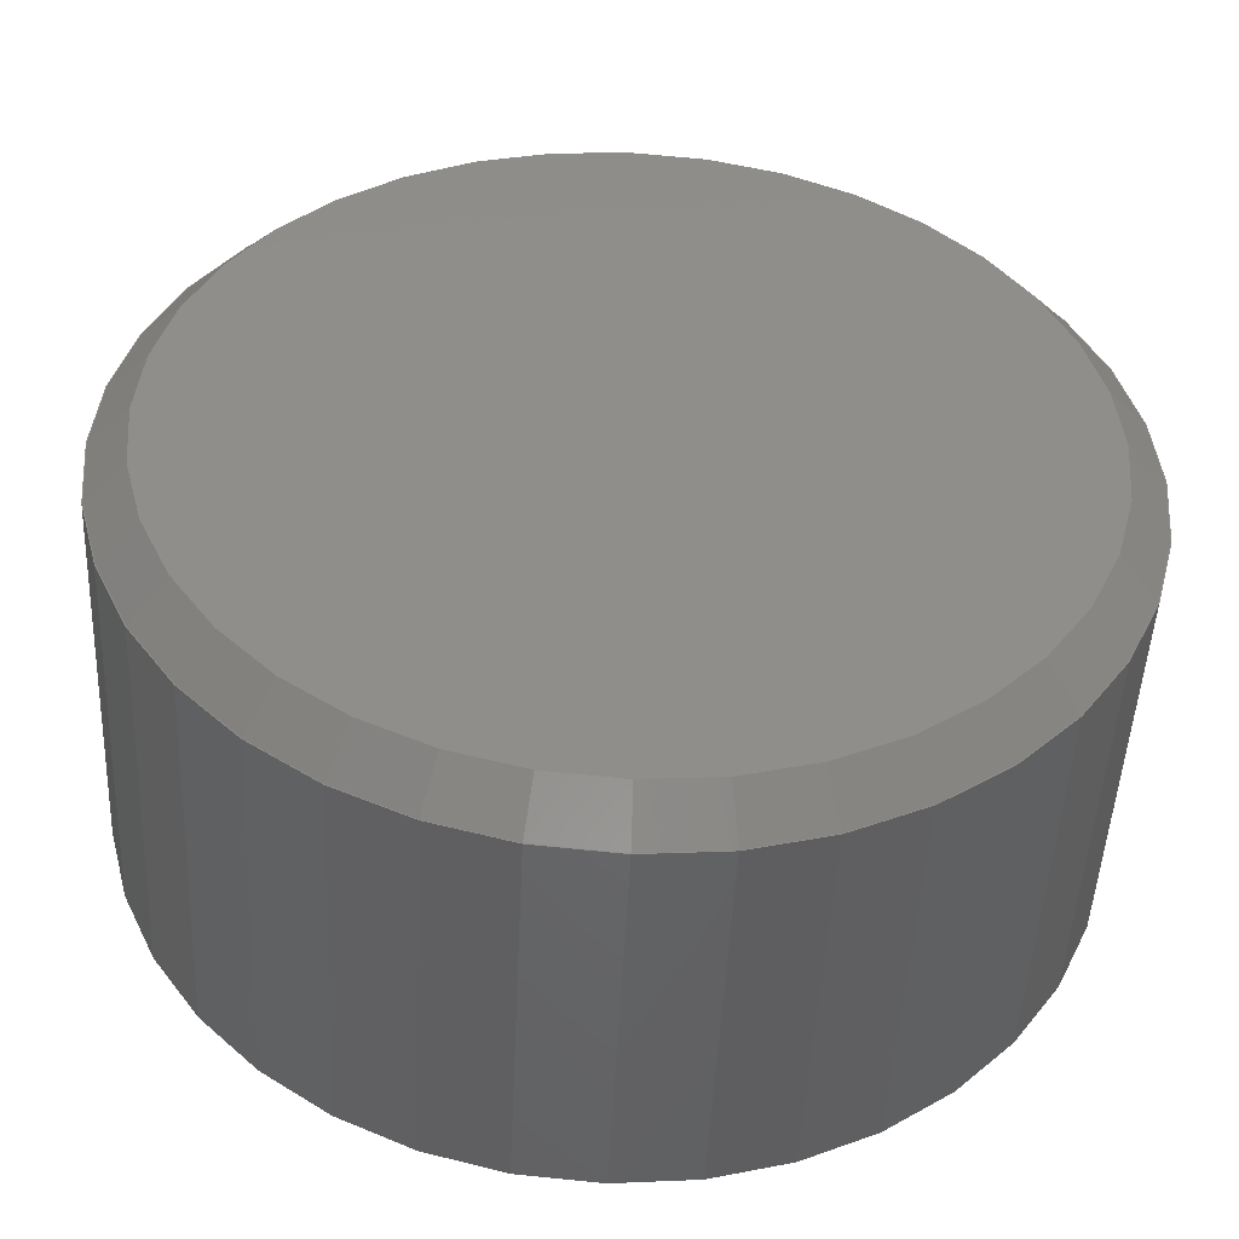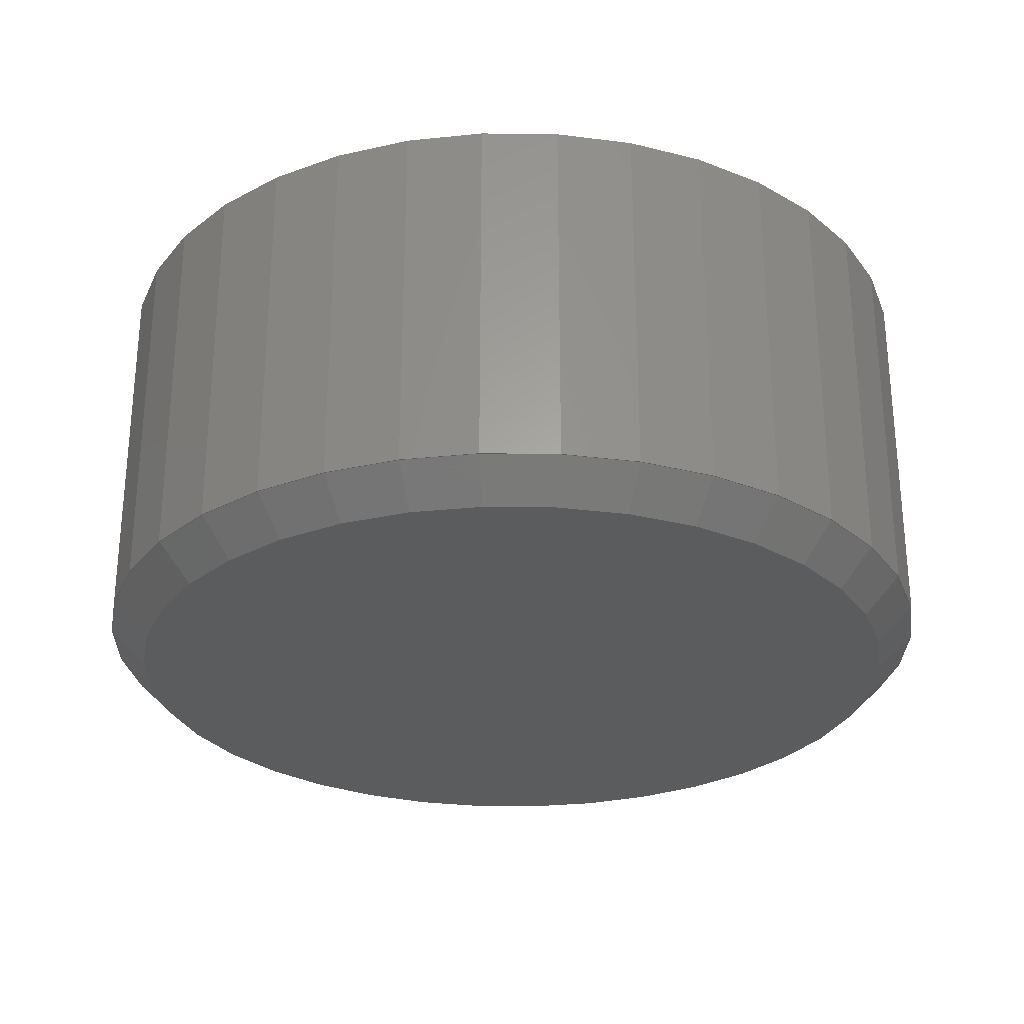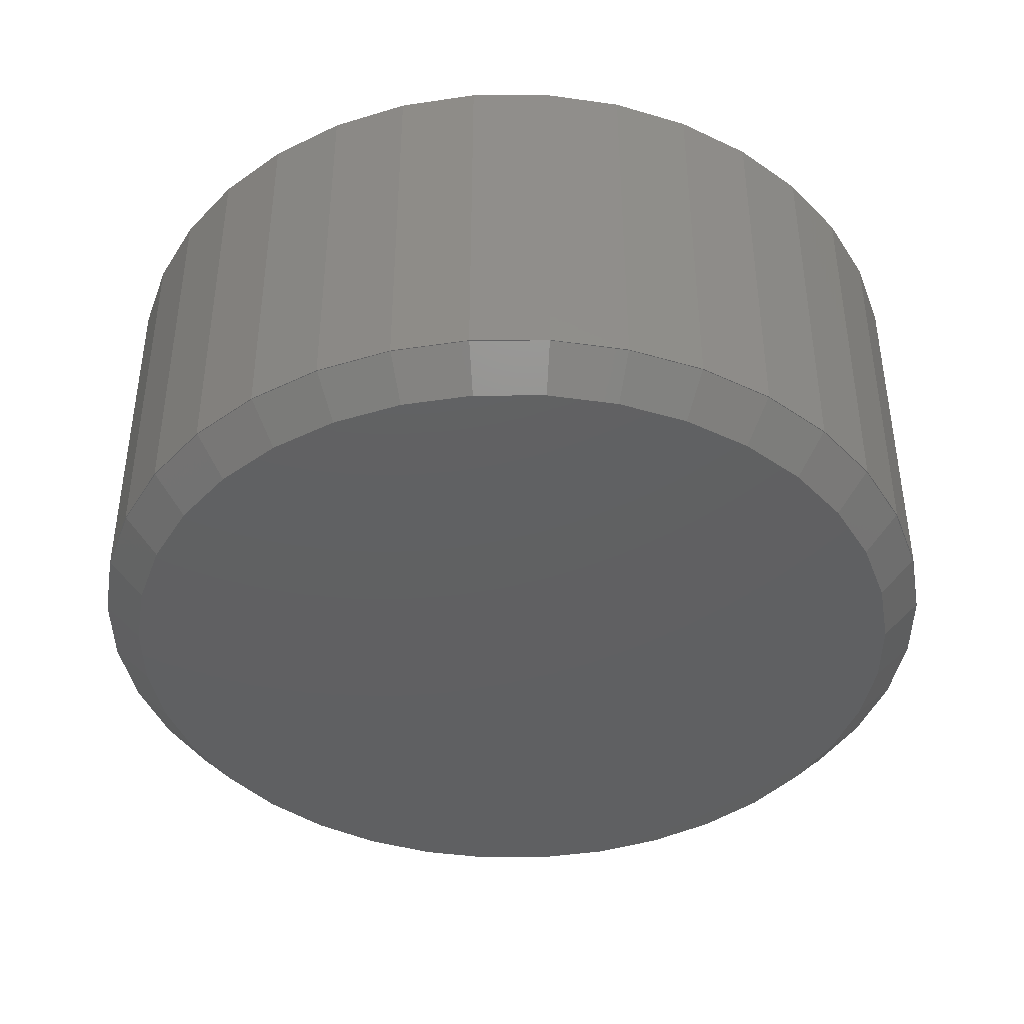
<metadata>
{"format":"stl","ext":"stl","renderer":"f3d","projection":"perspective","resolution":1024,"background":"white","views":[{"elev":-48.3,"azim":177.3,"up":"+Y"},{"elev":-28.0,"azim":54.0,"up":"+Z"},{"elev":-41.6,"azim":-174.7,"up":"+Z"}]}
</metadata>
<code>
# stl→obj: 320 verts, 636 faces
v 0.9955 -5.753 0.49
v 0 -5.84 0.49
v 0 -5.35 0
v 5.84 0 0.49
v 5.35 0 0
v 5.753 0.9955 0.49
v 5.269 0.929 0
v 5.751 1.014 0.49
v -5.746 -1.032 0.49
v -5.269 -0.929 0
v -5.027 -1.83 0
v -5.751 -1.014 0.49
v -4.098 3.439 0
v -5.047 2.935 0.49
v -4.474 3.754 0.49
v 4.633 -2.675 0
v 5.065 -2.903 0.49
v 5.058 -2.92 0.49
v 5.027 -1.83 0
v 2.675 -4.633 0
v 2.935 -5.047 0.49
v 2.92 -5.058 0.49
v 3.439 -4.098 0
v -0.929 5.269 0
v -0.9955 5.753 0.49
v 0 5.35 0
v -1.014 5.751 0.49
v 5.753 -0.9955 0.49
v 5.746 -1.032 0.49
v 5.269 -0.929 0
v 5.751 -1.014 0.49
v 3.754 -4.474 0.49
v 4.098 -3.439 0
v 4.474 -3.754 0.49
v 5.047 -2.935 0.49
v 0.929 -5.269 0
v 1.014 -5.751 0.49
v -1.032 -5.746 0.49
v -1.997 -5.488 0.49
v -1.83 -5.027 0
v -5.488 -1.997 0.49
v 3.439 4.098 0
v 2.935 5.047 0.49
v 3.754 4.474 0.49
v -5.753 0.9955 0.49
v -5.269 0.929 0
v -5.35 0 0
v -5.751 1.014 0.49
v 5.488 -1.997 0.49
v 1.997 -5.488 0.49
v 1.032 -5.746 0.49
v 1.83 -5.027 0
v 2.903 -5.065 0.49
v -5.065 -2.903 0.49
v -4.474 -3.754 0.49
v -5.047 -2.935 0.49
v -4.098 -3.439 0
v -2.903 -5.065 0.49
v -2.675 -4.633 0
v -2.92 -5.058 0.49
v 0 5.84 0.49
v 5.027 1.83 0
v 4.633 2.675 0
v 4.098 3.439 0
v 2.675 4.633 0
v 1.83 5.027 0
v 0.929 5.269 0
v -0.929 -5.269 0
v -1.83 5.027 0
v -2.675 4.633 0
v -3.439 -4.098 0
v -3.439 4.098 0
v -4.633 -2.675 0
v -4.633 2.675 0
v -5.027 1.83 0
v -5.746 1.032 0.49
v -5.488 1.997 0.49
v -5.753 -0.9955 0.49
v -5.058 -2.92 0.49
v -3.754 -4.474 0.49
v -2.935 -5.047 0.49
v 0.9955 5.753 0.49
v 5.746 1.032 0.49
v 5.488 1.997 0.49
v 5.065 2.903 0.49
v 4.474 3.754 0.49
v -2.903 5.065 0.49
v -2.92 5.058 0.49
v -3.754 4.474 0.49
v -2.935 5.047 0.49
v -1.997 5.488 0.49
v -5.84 0 0.49
v -0.9955 -5.753 0.49
v 1.032 5.746 0.49
v 1.014 5.751 0.49
v 1.997 5.488 0.49
v 5.058 2.92 0.49
v 5.047 2.935 0.49
v 2.903 5.065 0.49
v 2.92 5.058 0.49
v -1.032 5.746 0.49
v -5.065 2.903 0.49
v -1.014 -5.751 0.49
v -5.058 2.92 0.49
v 5.85 0 5.45
v 5.761 1.016 0.49
v 5.761 1.016 5.45
v 5.85 0 0.49
v -5.85 0 0.49
v -5.761 1.016 5.45
v -5.761 1.016 0.49
v -5.85 0 5.45
v 1.016 5.761 0.49
v 0 5.85 5.45
v 1.016 5.761 5.45
v 0 5.85 0.49
v 4.481 3.76 5.45
v 3.76 4.481 0.49
v 3.76 4.481 5.45
v 4.481 3.76 0.49
v -2.925 5.066 0.49
v -3.76 4.481 5.45
v -2.925 5.066 5.45
v -3.76 4.481 0.49
v -1.016 5.761 0.49
v -2.001 5.497 5.45
v -1.016 5.761 5.45
v -2.001 5.497 0.49
v 5.761 -1.016 0.49
v 5.497 -2.001 0.49
v 5.066 -2.925 0.49
v 4.481 -3.76 0.49
v 3.76 -4.481 0.49
v 2.925 -5.066 0.49
v 2.001 -5.497 0.49
v 1.016 -5.761 0.49
v 0 -5.85 0.49
v -1.016 -5.761 0.49
v -2.001 -5.497 0.49
v -2.925 -5.066 0.49
v -3.76 -4.481 0.49
v -4.481 -3.76 0.49
v -5.066 -2.925 0.49
v -5.497 -2.001 0.49
v -5.761 -1.016 0.49
v 5.497 2.001 0.49
v 5.066 2.925 0.49
v 2.925 5.066 0.49
v 2.001 5.497 0.49
v -4.481 3.76 0.49
v -5.066 2.925 0.49
v -5.497 2.001 0.49
v 5.497 2.001 5.45
v 5.066 2.925 5.45
v 2.001 5.497 5.45
v 2.925 5.066 5.45
v -4.481 3.76 5.45
v -5.066 2.925 5.45
v 4.85 0 5.45
v 4.776 0.8422 5.45
v 5.761 -1.016 5.45
v 4.558 1.659 5.45
v 4.776 -0.8422 5.45
v 5.497 -2.001 5.45
v 4.2 2.425 5.45
v 3.715 3.118 5.45
v 3.118 3.715 5.45
v 2.425 4.2 5.45
v 1.659 4.558 5.45
v 0.8422 4.776 5.45
v 0 4.85 5.45
v -0.8422 4.776 5.45
v -1.659 4.558 5.45
v -2.425 4.2 5.45
v -3.118 3.715 5.45
v -3.715 3.118 5.45
v -4.2 2.425 5.45
v -4.558 1.659 5.45
v -5.497 2.001 5.45
v -4.776 0.8422 5.45
v 4.558 -1.659 5.45
v 5.066 -2.925 5.45
v 4.2 -2.425 5.45
v 4.481 -3.76 5.45
v 3.715 -3.118 5.45
v 3.76 -4.481 5.45
v 3.118 -3.715 5.45
v 2.925 -5.066 5.45
v 2.425 -4.2 5.45
v 2.001 -5.497 5.45
v 1.659 -4.558 5.45
v 1.016 -5.761 5.45
v 0.8422 -4.776 5.45
v 0 -4.85 5.45
v 0 -5.85 5.45
v -0.8422 -4.776 5.45
v -1.016 -5.761 5.45
v -1.659 -4.558 5.45
v -2.001 -5.497 5.45
v -2.425 -4.2 5.45
v -2.925 -5.066 5.45
v -3.118 -3.715 5.45
v -3.76 -4.481 5.45
v -3.715 -3.118 5.45
v -4.481 -3.76 5.45
v -4.2 -2.425 5.45
v -5.066 -2.925 5.45
v -4.558 -1.659 5.45
v -5.497 -2.001 5.45
v -4.776 -0.8422 5.45
v -5.761 -1.016 5.45
v -4.85 0 5.45
v 4.85 0 1.75
v 4.776 0.8422 1.75
v -4.776 0.8422 1.75
v -4.85 0 1.75
v -0.8422 4.776 1.75
v 0 4.85 1.75
v 0.8422 -4.776 1.75
v 0 -4.85 1.75
v 2.425 4.2 1.75
v 3.118 3.715 1.75
v -3.118 3.715 1.75
v -3.715 3.118 1.75
v -2.425 4.2 1.75
v -1.659 4.558 1.75
v 4.558 1.659 1.75
v 4.2 2.425 1.75
v 3.715 3.118 1.75
v 0.8422 4.776 1.75
v 1.659 4.558 1.75
v -4.2 2.425 1.75
v -4.558 1.659 1.75
v 4.776 -0.8422 1.75
v -3.33 -3.005 1.75
v -2.98 -3.355 1.75
v -2.98 -3.005 1.75
v -3.118 -3.715 1.75
v -3.715 -3.118 1.75
v -3.33 3.005 1.75
v -4.2 -2.425 1.75
v -4.558 -1.659 1.75
v -4.776 -0.8422 1.75
v 2.98 3.355 1.75
v -2.98 3.355 1.75
v -2.98 3.005 1.75
v 3.33 3.005 1.75
v 3.33 -3.005 1.75
v 4.558 -1.659 1.75
v 4.2 -2.425 1.75
v 2.98 3.005 1.75
v 3.715 -3.118 1.75
v 3.118 -3.715 1.75
v 2.98 -3.355 1.75
v 2.98 -3.005 1.75
v 2.425 -4.2 1.75
v 1.659 -4.558 1.75
v -0.8422 -4.776 1.75
v -1.659 -4.558 1.75
v -2.425 -4.2 1.75
v -2.23 2.255 1.75
v 2.23 -2.255 1.75
v 2.23 2.255 1.75
v -2.23 -2.255 1.75
v 3.33 -3.005 1.84
v 2.98 -3.005 1.84
v 3.33 1.655 5.53
v 3.33 -1.655 5.53
v 3.33 1.655 4.69
v 3.33 -1.655 4.69
v 3.33 3.005 1.84
v 2.98 3.005 1.84
v 2.23 -2.255 3.423
v 2.23 2.255 3.423
v 2.23 1.655 4.69
v 2.23 -1.655 4.69
v 2.23 -1.655 5.53
v 1.81 -1.655 5.11
v 1.81 1.655 5.11
v 2.23 1.655 5.53
v -3.33 3.005 1.84
v -2.98 3.005 1.84
v -3.33 -3.005 1.84
v -3.33 1.655 4.69
v -3.33 -1.655 4.69
v -3.33 1.655 5.53
v -3.33 -1.655 5.53
v -2.98 -3.005 1.84
v -2.23 -2.255 3.423
v -2.23 2.255 3.423
v -2.23 1.655 4.69
v -2.23 -1.655 4.69
v -2.23 1.655 5.53
v -1.81 1.655 5.11
v -2.23 -1.655 5.53
v -1.81 -1.655 5.11
v 2.98 3.355 1.84
v 1.63 3.355 4.69
v -1.63 3.355 5.53
v 1.63 3.355 5.53
v -1.63 3.355 4.69
v -2.98 3.355 1.84
v 1.63 2.255 4.69
v -1.63 2.255 4.69
v 1.63 2.255 5.53
v 1.63 1.835 5.11
v -1.63 1.835 5.11
v -1.63 2.255 5.53
v -2.98 -3.355 1.84
v -1.63 -3.355 4.69
v 1.63 -3.355 5.53
v -1.63 -3.355 5.53
v 1.63 -3.355 4.69
v 2.98 -3.355 1.84
v -1.63 -2.255 4.69
v 1.63 -2.255 4.69
v -1.63 -2.255 5.53
v -1.63 -1.835 5.11
v 1.63 -2.255 5.53
v 1.63 -1.835 5.11
f 1 2 3
f 4 5 6
f 7 6 5
f 6 7 8
f 9 10 11
f 10 9 12
f 13 14 15
f 16 17 18
f 17 16 19
f 20 21 22
f 21 20 23
f 24 25 26
f 25 24 27
f 28 5 4
f 29 30 31
f 30 29 19
f 32 33 34
f 33 32 23
f 34 33 35
f 1 36 37
f 36 1 3
f 38 39 40
f 41 9 11
f 42 43 44
f 45 46 47
f 46 45 48
f 17 19 49
f 49 19 29
f 30 28 31
f 28 30 5
f 32 21 23
f 50 51 52
f 50 52 53
f 53 20 22
f 20 53 52
f 54 41 11
f 55 56 57
f 58 59 40
f 59 58 60
f 26 25 61
f 30 7 5
f 19 7 30
f 19 62 7
f 16 62 19
f 16 63 62
f 33 63 16
f 33 64 63
f 23 64 33
f 23 42 64
f 20 42 23
f 20 65 42
f 52 65 20
f 52 66 65
f 36 66 52
f 36 67 66
f 3 67 36
f 3 26 67
f 68 26 3
f 68 24 26
f 40 24 68
f 40 69 24
f 59 69 40
f 59 70 69
f 71 70 59
f 71 72 70
f 57 72 71
f 57 13 72
f 73 13 57
f 73 74 13
f 11 74 73
f 11 75 74
f 10 75 11
f 10 46 75
f 46 10 47
f 75 76 77
f 46 76 75
f 76 46 48
f 78 10 12
f 10 78 47
f 35 16 18
f 16 35 33
f 36 51 37
f 51 36 52
f 54 73 79
f 73 54 11
f 80 57 71
f 57 80 55
f 39 58 40
f 81 80 71
f 81 59 60
f 59 81 71
f 82 26 61
f 83 62 84
f 84 62 85
f 7 83 8
f 83 7 62
f 64 44 86
f 44 64 42
f 70 87 69
f 87 70 88
f 72 89 90
f 13 89 72
f 89 13 15
f 69 87 91
f 78 92 47
f 47 92 45
f 56 73 57
f 73 56 79
f 2 93 3
f 67 94 66
f 94 67 95
f 66 94 96
f 63 85 62
f 85 63 97
f 98 64 86
f 65 99 100
f 99 65 66
f 70 90 88
f 90 70 72
f 69 91 101
f 24 101 27
f 101 24 69
f 75 77 102
f 93 68 3
f 68 93 103
f 38 68 103
f 68 38 40
f 67 82 95
f 82 67 26
f 99 66 96
f 63 98 97
f 98 63 64
f 102 74 75
f 74 102 104
f 74 14 13
f 14 74 104
f 65 43 42
f 43 65 100
f 105 106 107
f 106 105 108
f 109 110 111
f 110 109 112
f 113 114 115
f 114 113 116
f 117 118 119
f 118 117 120
f 121 122 123
f 122 121 124
f 125 126 127
f 126 125 128
f 28 108 129
f 108 28 4
f 129 31 28
f 129 29 31
f 130 29 129
f 130 49 29
f 17 130 131
f 130 17 49
f 131 18 17
f 131 35 18
f 132 35 131
f 132 34 35
f 133 34 132
f 133 32 34
f 133 21 32
f 134 21 133
f 134 22 21
f 134 53 22
f 135 53 134
f 135 50 53
f 135 51 50
f 136 51 135
f 136 37 51
f 136 1 37
f 137 1 136
f 137 2 1
f 137 93 2
f 138 93 137
f 93 138 103
f 138 38 103
f 139 38 138
f 38 139 39
f 139 58 39
f 140 58 139
f 58 140 60
f 140 81 60
f 141 81 140
f 81 141 80
f 141 55 80
f 142 55 141
f 142 56 55
f 143 56 142
f 56 143 79
f 143 54 79
f 144 54 143
f 54 144 41
f 144 9 41
f 145 9 144
f 9 145 12
f 145 78 12
f 109 78 145
f 78 109 92
f 6 108 4
f 108 6 106
f 8 106 6
f 83 106 8
f 83 146 106
f 84 146 83
f 85 146 84
f 146 85 147
f 97 147 85
f 98 147 97
f 98 120 147
f 86 120 98
f 86 118 120
f 44 118 86
f 43 118 44
f 43 148 118
f 100 148 43
f 99 148 100
f 99 149 148
f 96 149 99
f 94 149 96
f 94 113 149
f 95 113 94
f 82 113 95
f 116 82 61
f 82 116 113
f 25 116 61
f 125 25 27
f 25 125 116
f 101 125 27
f 128 101 91
f 101 128 125
f 87 128 91
f 121 87 88
f 87 121 128
f 90 121 88
f 124 90 89
f 90 124 121
f 15 124 89
f 15 150 124
f 14 150 15
f 151 14 104
f 14 151 150
f 102 151 104
f 152 102 77
f 102 152 151
f 76 152 77
f 111 76 48
f 76 111 152
f 45 111 48
f 109 45 92
f 45 109 111
f 153 147 154
f 147 153 146
f 107 146 153
f 146 107 106
f 154 120 117
f 120 154 147
f 148 155 156
f 155 148 149
f 149 115 155
f 115 149 113
f 118 156 119
f 156 118 148
f 151 157 150
f 157 151 158
f 150 122 124
f 122 150 157
f 159 105 107
f 160 107 153
f 105 159 161
f 162 153 154
f 163 161 159
f 161 163 164
f 107 160 159
f 153 162 160
f 165 154 117
f 154 165 162
f 166 117 119
f 117 166 165
f 119 167 166
f 156 167 119
f 156 168 167
f 155 168 156
f 155 169 168
f 115 169 155
f 115 170 169
f 114 170 115
f 114 171 170
f 114 172 171
f 127 172 114
f 127 173 172
f 126 173 127
f 126 174 173
f 123 174 126
f 123 175 174
f 122 175 123
f 175 122 176
f 157 176 122
f 176 157 177
f 158 177 157
f 177 158 178
f 178 179 180
f 179 178 158
f 181 164 163
f 164 181 182
f 183 182 181
f 182 183 184
f 185 184 183
f 184 185 186
f 187 186 185
f 187 188 186
f 189 188 187
f 189 190 188
f 191 190 189
f 191 192 190
f 193 192 191
f 194 192 193
f 194 195 192
f 196 195 194
f 196 197 195
f 198 197 196
f 198 199 197
f 200 199 198
f 200 201 199
f 202 201 200
f 203 202 204
f 202 203 201
f 205 204 206
f 204 205 203
f 207 206 208
f 209 208 210
f 206 207 205
f 211 210 212
f 110 180 179
f 180 110 212
f 208 209 207
f 112 212 110
f 210 211 209
f 212 112 211
f 128 123 126
f 123 128 121
f 116 127 114
f 127 116 125
f 161 108 105
f 108 161 129
f 137 192 195
f 192 137 136
f 134 186 188
f 186 134 133
f 141 205 142
f 205 141 203
f 143 209 144
f 209 143 207
f 145 112 109
f 112 145 211
f 152 158 151
f 158 152 179
f 111 179 152
f 179 111 110
f 136 190 192
f 190 136 135
f 186 132 184
f 132 186 133
f 164 129 161
f 129 164 130
f 184 131 182
f 131 184 132
f 141 201 203
f 201 141 140
f 140 199 201
f 199 140 139
f 138 195 197
f 195 138 137
f 142 207 143
f 207 142 205
f 144 211 145
f 211 144 209
f 135 188 190
f 188 135 134
f 182 130 164
f 130 182 131
f 139 197 199
f 197 139 138
f 213 160 214
f 160 213 159
f 212 215 180
f 215 212 216
f 217 171 172
f 171 217 218
f 219 194 193
f 194 219 220
f 221 167 168
f 167 221 222
f 176 223 175
f 223 176 224
f 225 173 174
f 173 225 226
f 227 165 228
f 165 227 162
f 214 162 227
f 162 214 160
f 228 166 229
f 166 228 165
f 230 169 170
f 169 230 231
f 218 170 171
f 170 218 230
f 231 168 169
f 168 231 221
f 178 232 177
f 232 178 233
f 177 224 176
f 224 177 232
f 180 233 178
f 233 180 215
f 223 174 175
f 174 223 225
f 226 172 173
f 172 226 217
f 234 159 213
f 159 234 163
f 235 236 237
f 236 235 238
f 235 239 238
f 233 240 232
f 215 240 233
f 235 241 239
f 216 240 215
f 235 242 241
f 240 216 235
f 235 243 242
f 235 216 243
f 221 244 222
f 231 244 221
f 230 244 231
f 218 244 230
f 245 218 217
f 245 217 226
f 245 226 225
f 218 245 244
f 223 245 225
f 240 245 223
f 245 240 246
f 232 240 224
f 224 240 223
f 247 213 214
f 247 214 227
f 248 213 247
f 247 227 228
f 213 248 234
f 247 228 229
f 234 248 249
f 249 248 250
f 222 247 229
f 244 247 222
f 247 244 251
f 250 248 252
f 248 253 252
f 254 248 255
f 248 254 253
f 254 256 253
f 254 257 256
f 254 219 257
f 254 220 219
f 236 220 254
f 220 236 258
f 258 236 259
f 259 236 260
f 260 236 238
f 261 262 263
f 262 261 264
f 229 167 222
f 167 229 166
f 250 181 249
f 181 250 183
f 204 241 206
f 241 204 239
f 206 242 208
f 242 206 241
f 253 189 187
f 189 253 256
f 249 163 234
f 163 249 181
f 220 196 194
f 196 220 258
f 202 239 204
f 239 202 238
f 208 243 210
f 243 208 242
f 210 216 212
f 216 210 243
f 256 191 189
f 191 256 257
f 257 193 191
f 193 257 219
f 253 185 252
f 185 253 187
f 260 202 200
f 202 260 238
f 252 183 250
f 183 252 185
f 259 200 198
f 200 259 260
f 258 198 196
f 198 258 259
f 255 265 266
f 265 255 248
f 267 268 269
f 270 271 269
f 270 269 268
f 265 271 270
f 271 265 247
f 247 265 248
f 247 272 271
f 272 247 251
f 273 274 263
f 274 273 275
f 273 263 262
f 275 273 276
f 273 270 276
f 265 273 266
f 273 265 270
f 269 274 275
f 271 274 269
f 274 271 272
f 276 277 278
f 277 276 268
f 268 276 270
f 276 279 275
f 279 276 278
f 275 280 267
f 275 267 269
f 280 275 279
f 278 280 279
f 280 278 277
f 280 268 267
f 268 280 277
f 246 281 282
f 281 246 240
f 283 281 240
f 284 285 286
f 281 285 284
f 283 240 235
f 281 283 285
f 286 285 287
f 235 288 283
f 288 235 237
f 289 290 291
f 289 291 292
f 290 289 261
f 261 289 264
f 290 284 291
f 281 290 282
f 290 281 284
f 285 289 292
f 283 289 285
f 289 283 288
f 291 293 294
f 293 291 286
f 286 291 284
f 292 295 287
f 292 287 285
f 295 292 296
f 296 291 294
f 291 296 292
f 295 294 293
f 294 295 296
f 286 295 293
f 295 286 287
f 272 244 297
f 244 272 251
f 298 299 300
f 298 301 299
f 297 301 298
f 297 302 301
f 244 302 297
f 302 244 245
f 246 302 245
f 302 246 282
f 290 303 304
f 290 274 303
f 261 274 290
f 274 261 263
f 274 297 298
f 297 274 272
f 303 274 298
f 290 302 282
f 302 290 301
f 290 304 301
f 305 298 300
f 305 303 298
f 303 305 306
f 304 306 307
f 306 304 303
f 304 299 301
f 304 308 299
f 308 304 307
f 307 305 308
f 305 307 306
f 299 305 300
f 305 299 308
f 236 288 237
f 288 236 309
f 310 311 312
f 310 313 311
f 309 313 310
f 309 314 313
f 236 314 309
f 314 236 254
f 314 255 266
f 255 314 254
f 273 315 316
f 273 289 315
f 262 289 273
f 289 262 264
f 309 289 288
f 289 309 310
f 289 310 315
f 313 273 316
f 314 273 313
f 273 314 266
f 315 317 318
f 310 317 315
f 317 310 312
f 319 316 320
f 311 316 319
f 316 311 313
f 316 318 320
f 318 316 315
f 320 317 319
f 317 320 318
f 317 311 319
f 311 317 312

</code>
